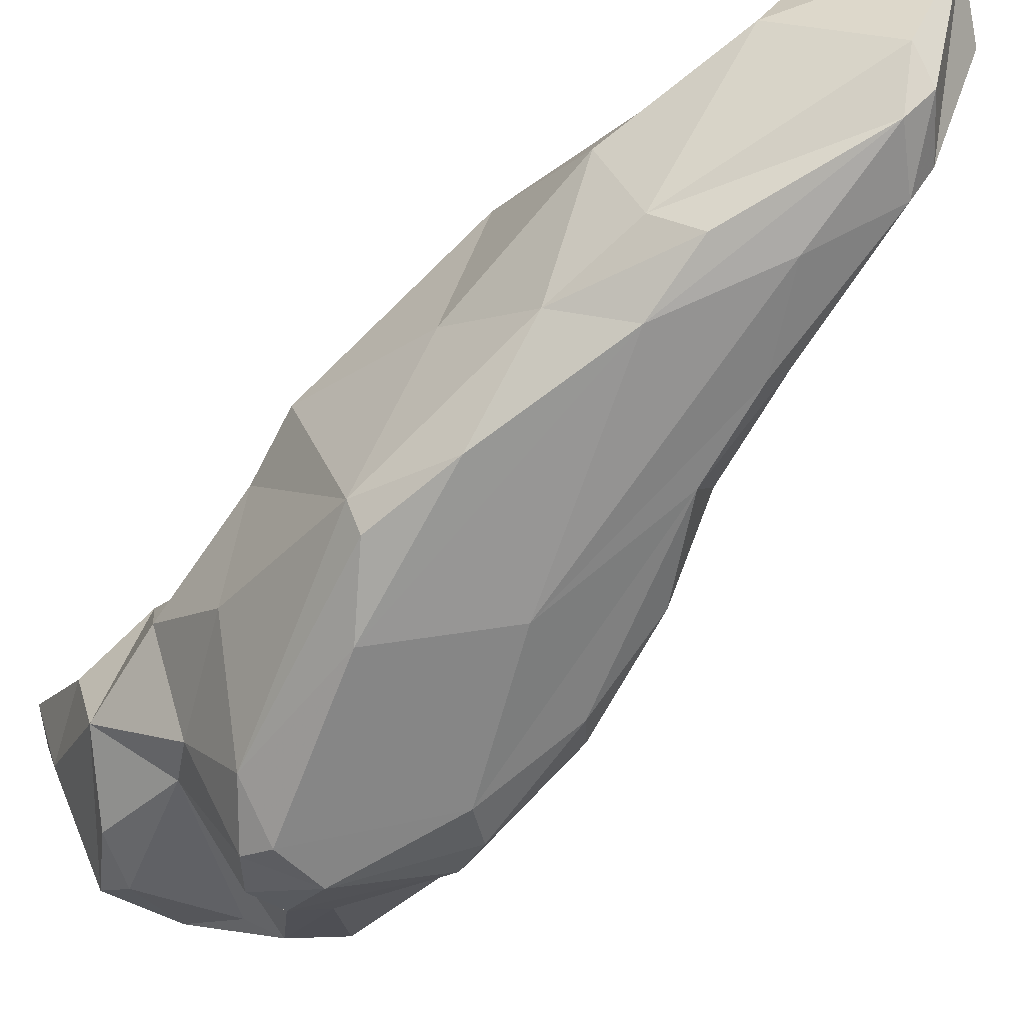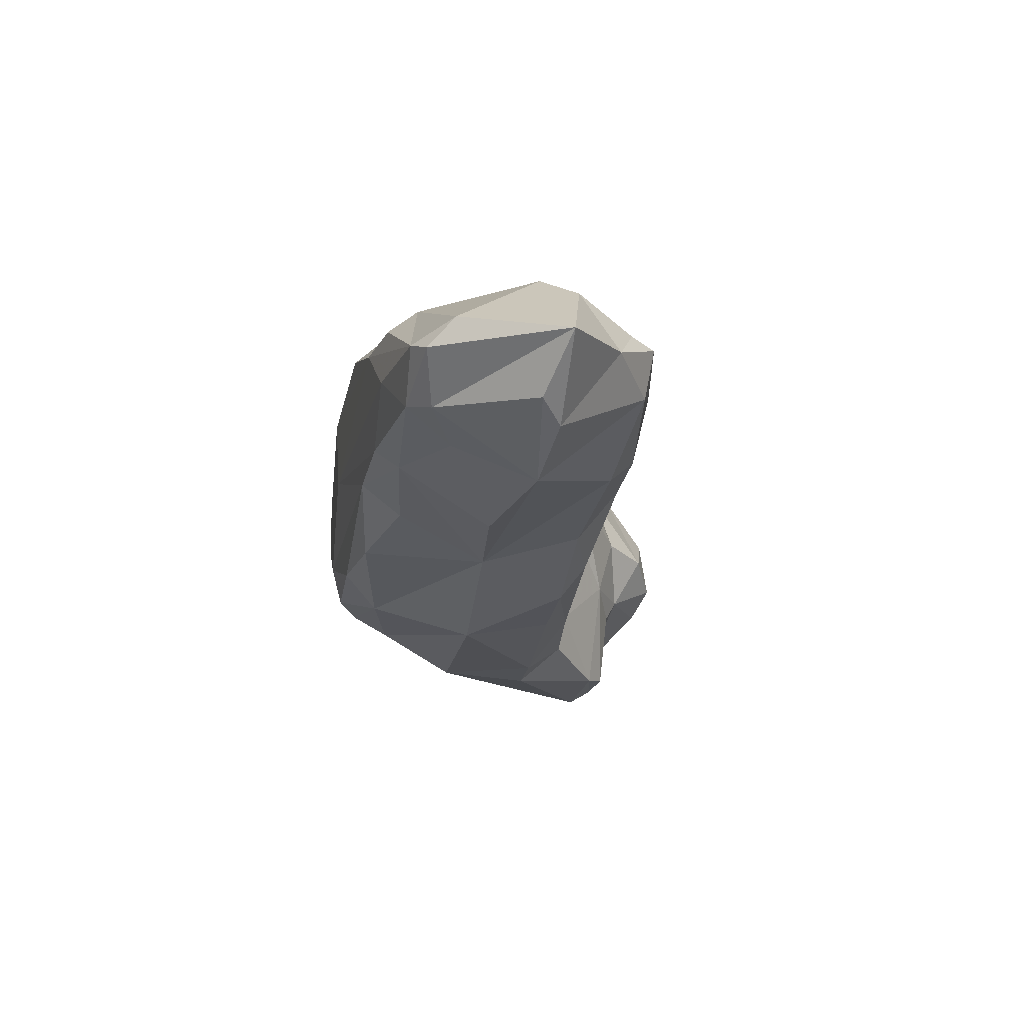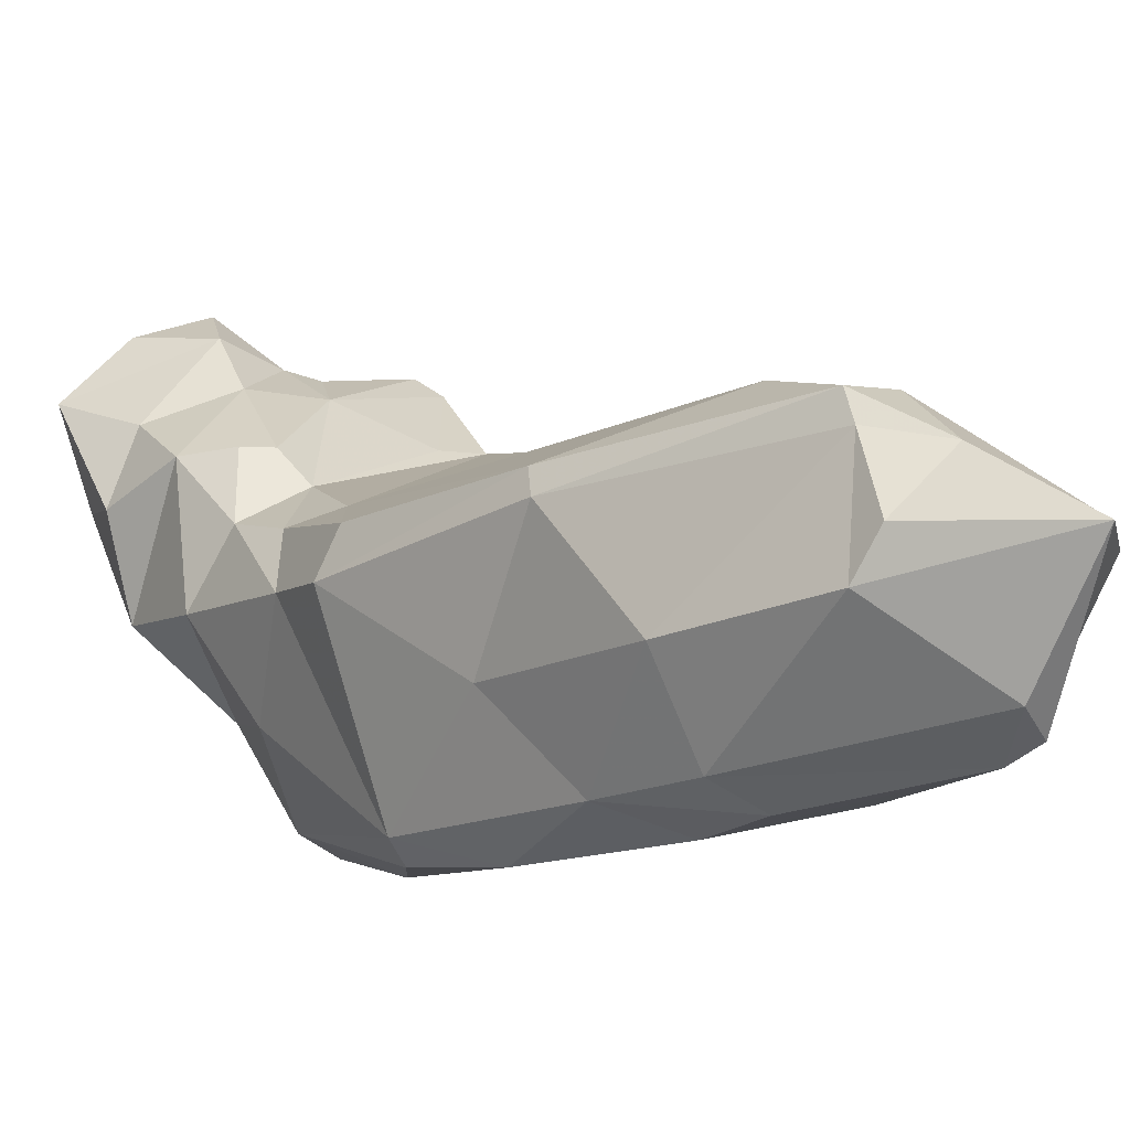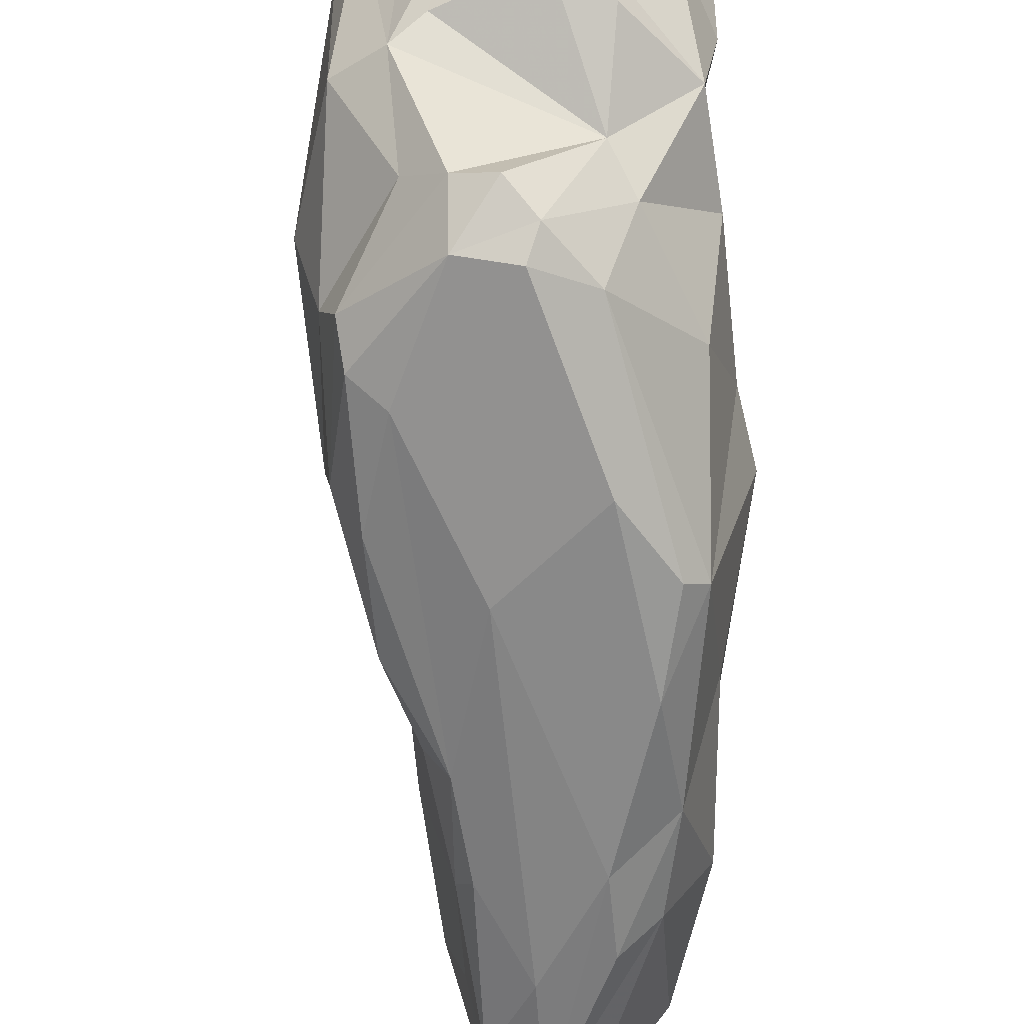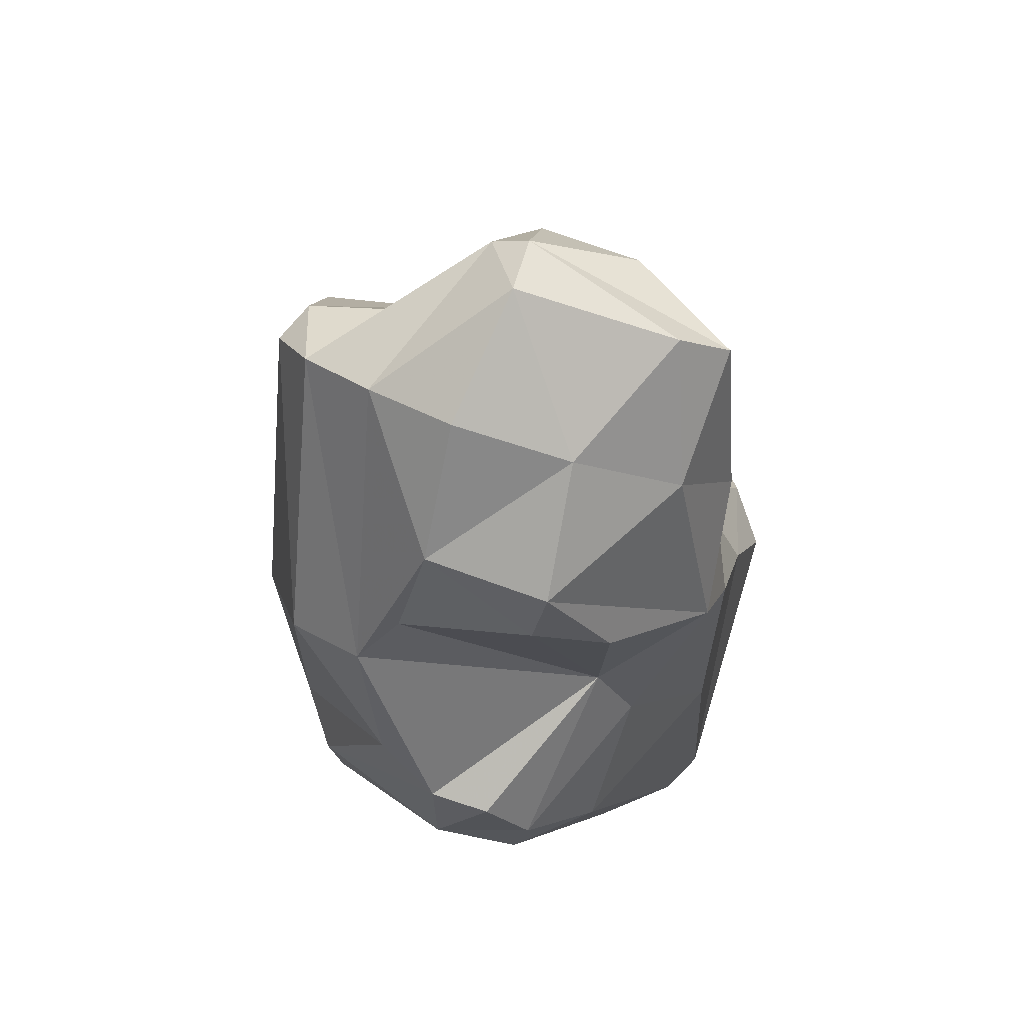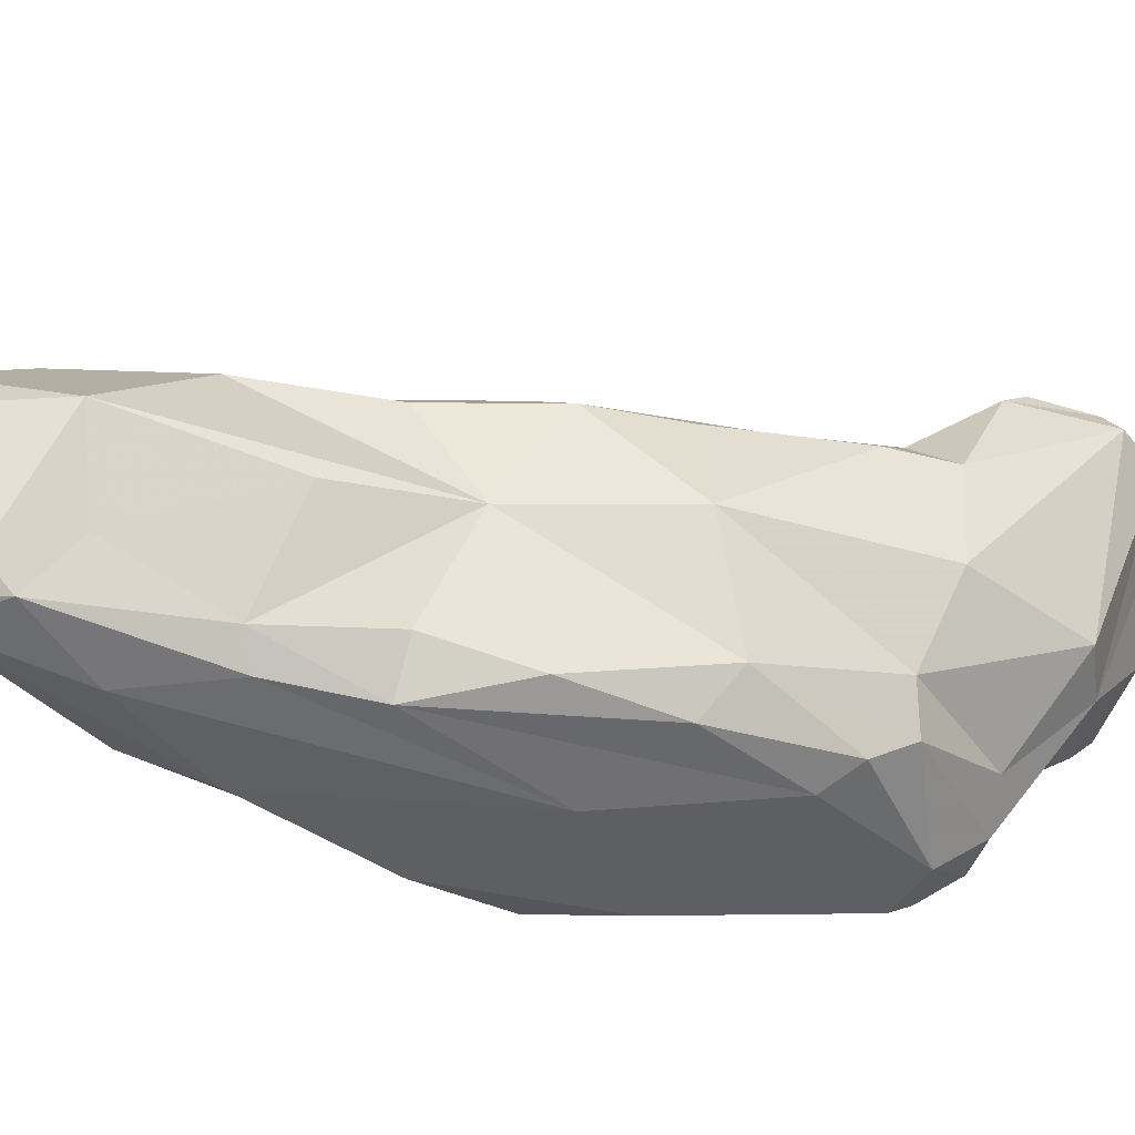
<metadata>
{"format":"obj","ext":"obj","renderer":"f3d","projection":"perspective","resolution":1024,"background":"white","views":[{"elev":-69.1,"azim":-66.1,"up":"+Z"},{"elev":-78.4,"azim":-103.7,"up":"+Y"},{"elev":-4.3,"azim":-64.5,"up":"+Z"},{"elev":-69.9,"azim":155.2,"up":"+Z"},{"elev":5.5,"azim":157.0,"up":"+Z"},{"elev":-31.0,"azim":38.7,"up":"+Z"}]}
</metadata>
<code>
v 275.3 285.3 64.03
v 275.4 284.2 65.84
v 277.3 282.6 68.18
v 276.8 285.6 68.71
v 276.9 292.1 62.81
v 278.6 291 58.89
v 278.6 296.6 67.28
v 277.3 280.9 60.75
v 277.3 286.1 69.91
v 281.5 281.8 60.63
v 279.2 297 68.29
v 276.2 278 65.69
v 279.1 282.1 59.11
v 280.2 299.3 61.81
v 279.5 278.8 65.11
v 280 295.4 58.21
v 282.1 305.1 67.11
v 281.7 305.8 65.19
v 278.9 280.8 59.83
v 281.9 282.9 59.5
v 281.8 286.9 58.08
v 279.7 289.4 57.77
v 279.4 285.1 69.96
v 281.5 292.4 57.04
v 283.1 303.9 57.05
v 283.9 283.3 66.01
v 279.9 289.6 70.55
v 284 288.8 69.7
v 280.6 279.5 66.19
v 283 299.5 56.15
v 283.8 308.5 65.06
v 285.4 289.6 58.43
v 283.2 290.3 70.67
v 286.2 310.5 60.71
v 283.4 284.3 61.86
v 284.2 303.8 56.09
v 290.8 311.6 57.11
v 286.1 309.5 67.39
v 287.6 305.6 55.69
v 287.4 312.2 67.76
v 287.1 314 64.66
v 288.9 292.8 60.29
v 285.3 293.4 70.59
v 289.3 310.3 69.14
v 285.8 288.7 59.76
v 287.7 289.5 64.63
v 287.9 293.1 58.13
v 290.5 314 60.98
v 289.7 317.9 64.48
v 288.8 313 70.62
v 290.6 294.3 64.92
v 289.4 318.8 68.67
v 288.1 293.3 69.26
v 288.6 297.9 70.48
v 288.5 315.3 70.33
v 293.6 311.5 56.2
v 295.5 304.8 57.29
v 289.4 311.8 70.58
v 291.9 295.9 59
v 286.3 307.2 68.09
v 292.4 321.4 68.85
v 293.7 319.3 63.93
v 289.6 300 56.69
v 290.6 318.2 71.83
v 290.2 296.8 70.29
v 293.2 322.8 73.21
v 295 303.8 70.62
v 293.7 312.9 56.96
v 293.3 320.3 75.49
v 291.2 322.2 72.85
v 292.1 296.9 69.44
v 292.3 315.2 62.22
v 292.5 315 73.18
v 293.5 316.7 75.26
v 296.2 322 69.69
v 295.4 313.6 57.84
v 294.4 300 58.22
v 296.6 321 65.53
v 295.9 310.7 56.75
v 295.5 318.2 76.43
v 294.5 300.2 69.33
v 296.1 315.4 74.33
v 296.4 319.6 64.34
v 294.7 312.7 72.92
v 297 320.6 76.08
v 297.3 305.1 58.11
v 296.8 314.2 73.92
v 296.9 312.8 58.37
v 296 308.9 70.99
v 298.2 311.6 59.88
v 296 300.6 60.09
v 298.3 306.6 59.03
v 299.7 319.2 66.73
v 297.9 321.6 74.72
v 299.2 316.8 73.99
v 298.5 305.1 69.36
v 300.2 314.8 63.28
v 298.7 305.9 60.98
v 299.4 316.2 64.43
v 299.6 321 70.81
v 295.8 299.2 65.25
v 297.7 307.8 70.97
v 300.3 306.8 64.92
v 301.6 312.7 64.08
v 297.7 319.5 76.05
v 301.6 314.5 74.09
v 301.3 318.9 71.76
v 300.1 312.1 74.29
v 302.5 316.7 72.58
v 300 307.6 69.27
v 300 310.7 73.51
v 302.6 314.4 73.11
g foo
f 13 8 6
f 22 13 6
f 19 8 13
f 22 6 16
f 13 22 24
f 19 13 20
f 20 13 21
f 21 13 24
f 24 16 30
f 24 22 16
f 25 30 16
f 10 19 20
f 30 25 36
f 24 30 39
f 39 30 36
f 20 35 10
f 20 21 32
f 37 36 25
f 21 24 63
f 20 45 35
f 45 20 32
f 39 36 37
f 32 21 63
f 63 24 39
f 45 32 47
f 39 37 56
f 42 45 47
f 47 32 63
f 57 39 56
f 63 39 57
f 56 37 68
f 42 47 59
f 47 63 57
f 59 47 77
f 79 57 56
f 79 68 76
f 79 56 68
f 77 47 57
f 91 59 77
f 92 79 88
f 88 79 76
f 77 57 86
f 86 57 79
f 92 88 90
f 91 77 86
f 86 79 92
f 91 86 92
f 91 92 98
f 1 8 12
f 6 8 1
f 5 6 1
f 12 8 19
f 16 6 5
f 14 16 5
f 10 12 19
f 16 14 25
f 15 12 10
f 12 15 29
f 29 15 26
f 26 15 10
f 35 26 10
f 25 34 37
f 48 37 34
f 46 35 45
f 26 35 46
f 68 37 48
f 46 51 26
f 51 45 42
f 51 46 45
f 59 51 42
f 68 72 76
f 68 48 72
f 88 76 72
f 51 59 91
f 101 51 91
f 90 88 97
f 97 88 72
f 92 90 98
f 98 90 104
f 101 98 103
f 101 91 98
f 104 90 97
f 103 98 104
f 2 1 12
f 1 2 4
f 2 12 3
f 1 4 5
f 2 3 4
f 5 4 7
f 5 7 14
f 7 18 14
f 18 25 14
f 3 12 29
f 31 25 18
f 25 31 34
f 3 29 23
f 31 41 34
f 23 29 26
f 23 26 28
f 34 41 48
f 48 41 49
f 48 49 72
f 72 49 62
f 28 26 51
f 28 51 53
f 72 62 83
f 78 62 49
f 83 62 78
f 71 53 51
f 51 101 71
f 99 72 83
f 93 83 78
f 101 81 71
f 97 72 99
f 99 83 93
f 81 101 96
f 99 93 97
f 103 96 101
f 103 110 96
f 103 112 110
f 103 104 112
f 9 4 3
f 7 4 9
f 7 9 11
f 18 7 11
f 11 9 27
f 18 11 17
f 9 3 23
f 27 9 23
f 17 31 18
f 27 23 33
f 11 27 60
f 17 11 60
f 31 17 38
f 33 23 28
f 27 33 43
f 17 60 38
f 31 40 41
f 38 40 31
f 41 40 55
f 41 55 49
f 38 60 44
f 40 38 44
f 40 44 50
f 40 50 55
f 49 55 52
f 43 33 28
f 60 27 54
f 43 28 53
f 27 43 54
f 50 44 58
f 61 49 52
f 43 53 65
f 54 43 65
f 44 84 58
f 78 49 61
f 75 78 61
f 53 71 65
f 60 54 67
f 102 60 67
f 44 60 102
f 67 54 65
f 44 102 89
f 84 44 89
f 67 71 81
f 67 65 71
f 78 75 93
f 75 100 93
f 67 81 96
f 102 111 89
f 107 93 100
f 102 67 96
f 93 107 97
f 102 96 110
f 102 110 111
f 97 109 104
f 97 107 109
f 112 111 110
f 112 104 109
f 52 55 64
f 55 58 73
f 55 50 58
f 52 64 70
f 70 61 52
f 64 55 73
f 66 61 70
f 58 84 73
f 73 74 64
f 61 66 75
f 73 84 82
f 73 82 74
f 66 94 75
f 82 84 87
f 82 87 95
f 82 95 105
f 75 94 100
f 107 94 105
f 107 100 94
f 84 111 108
f 84 89 111
f 87 84 108
f 95 87 106
f 95 106 109
f 105 109 107
f 105 95 109
f 87 108 106
f 108 111 106
f 111 112 106
f 106 112 109
f 70 74 69
f 70 64 74
f 70 85 66
f 70 69 85
f 69 74 80
f 69 80 85
f 80 74 82
f 94 66 85
f 85 80 105
f 80 82 105
f 85 105 94
g

</code>
